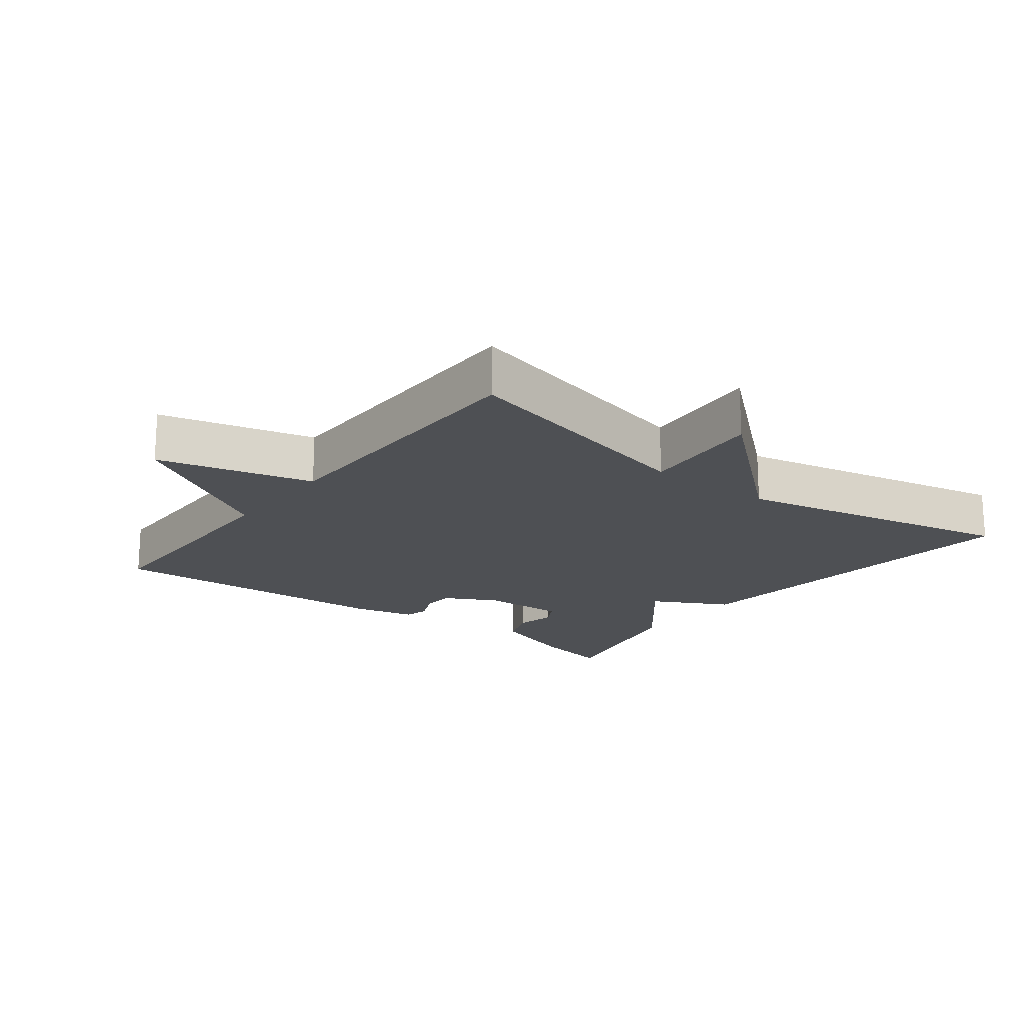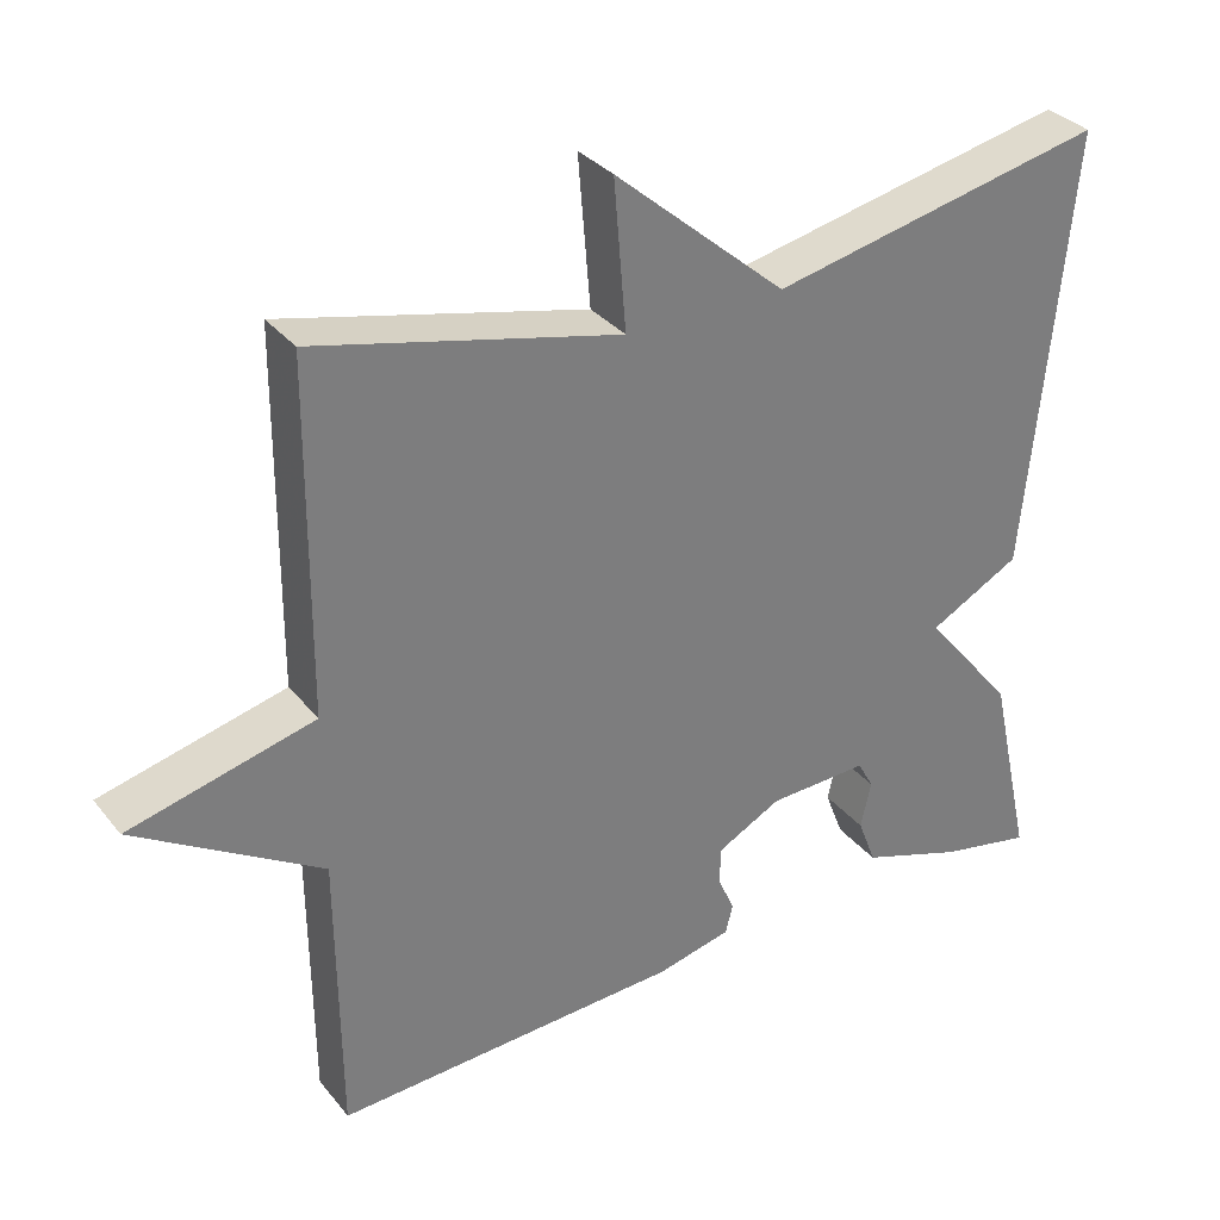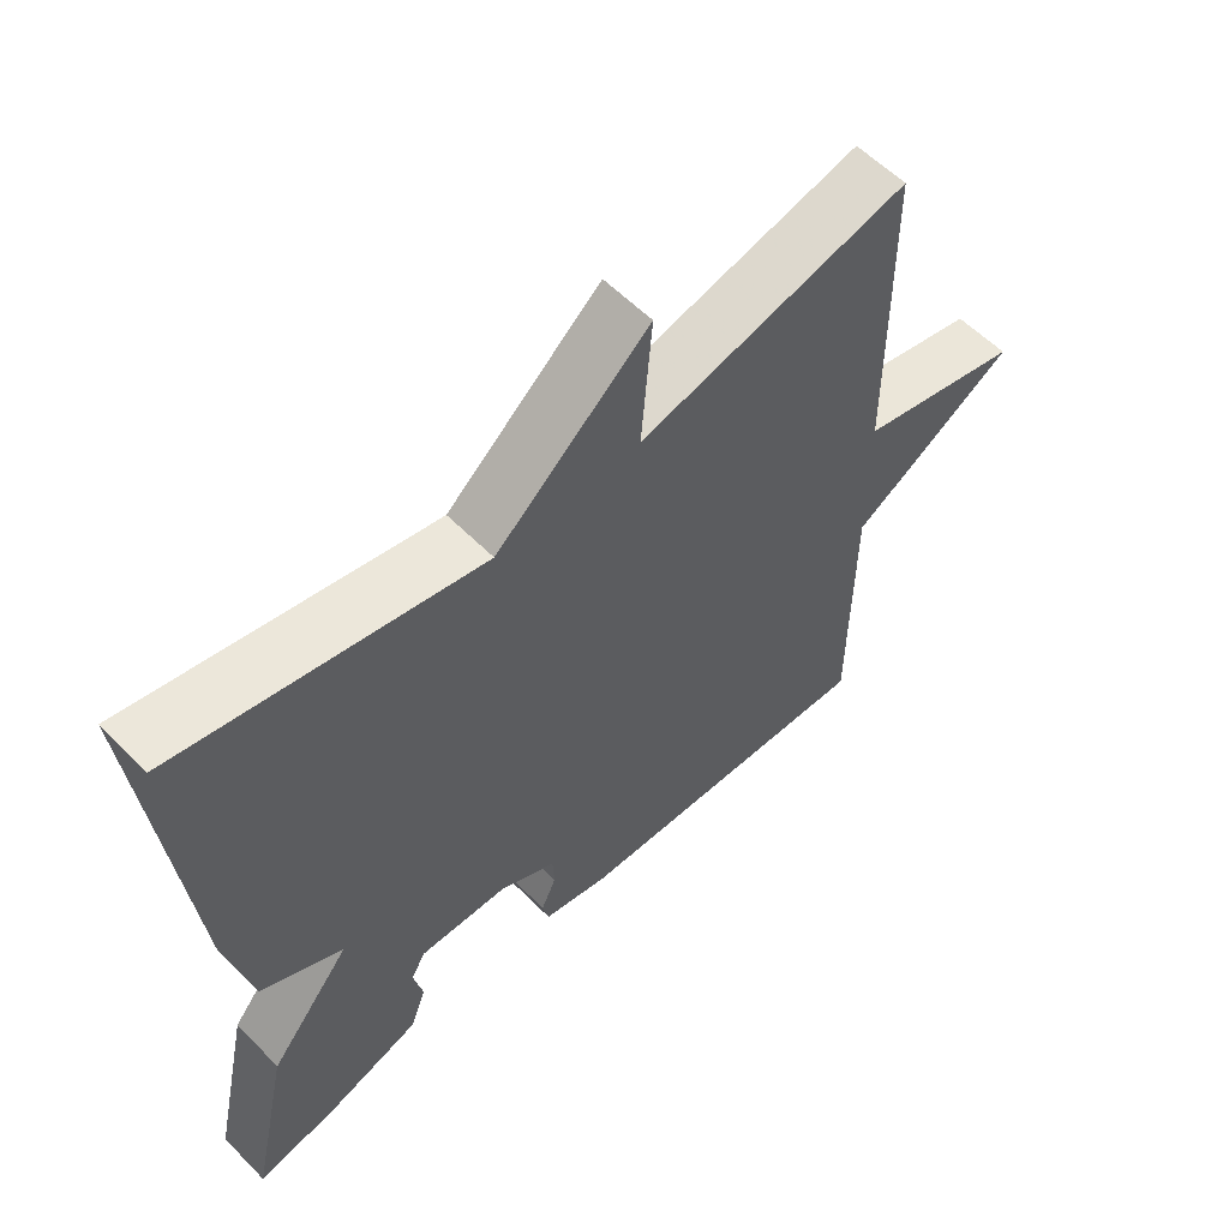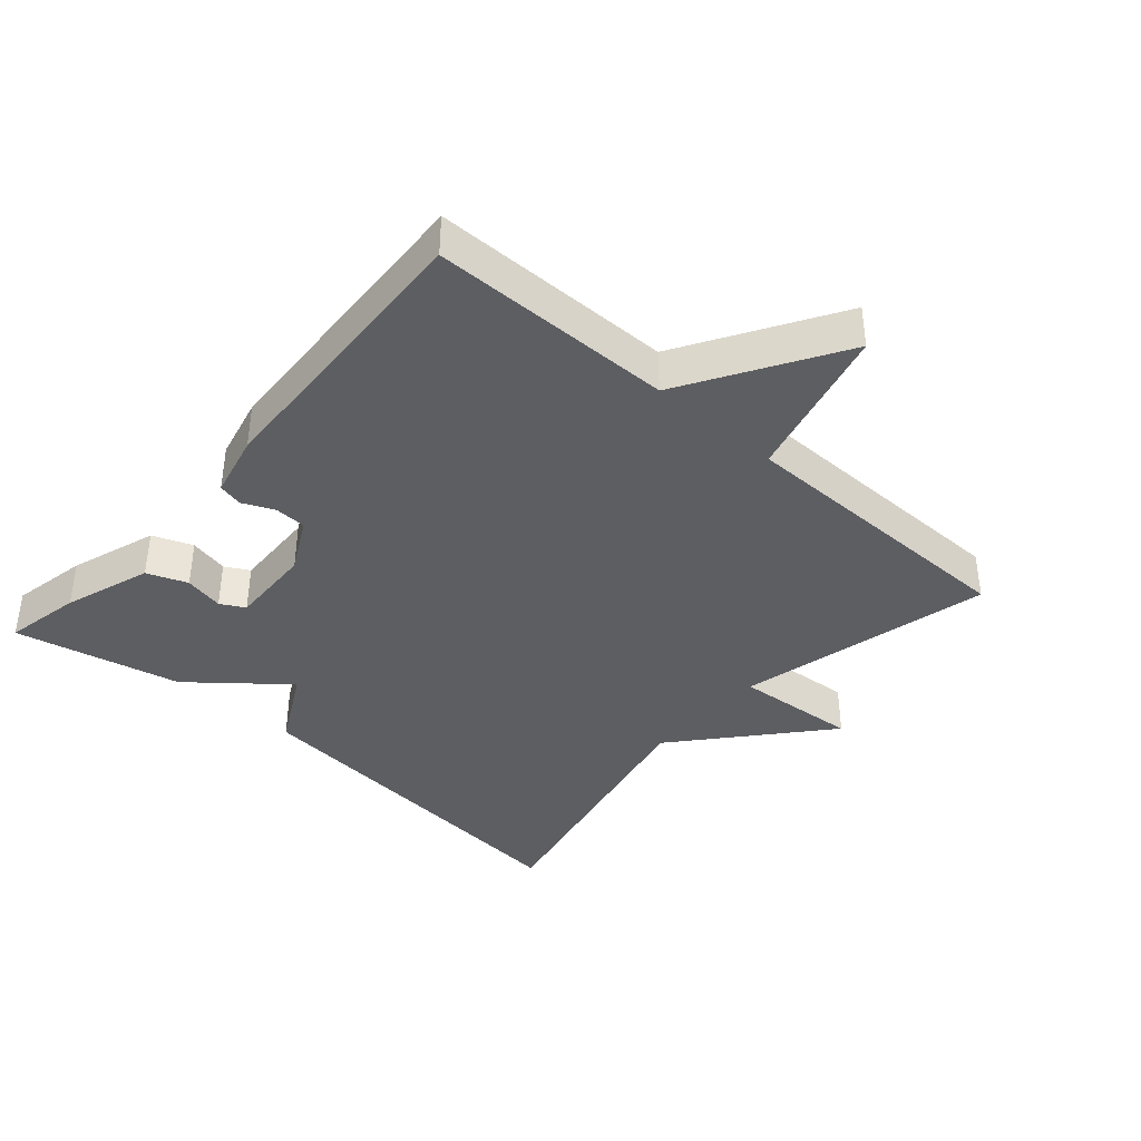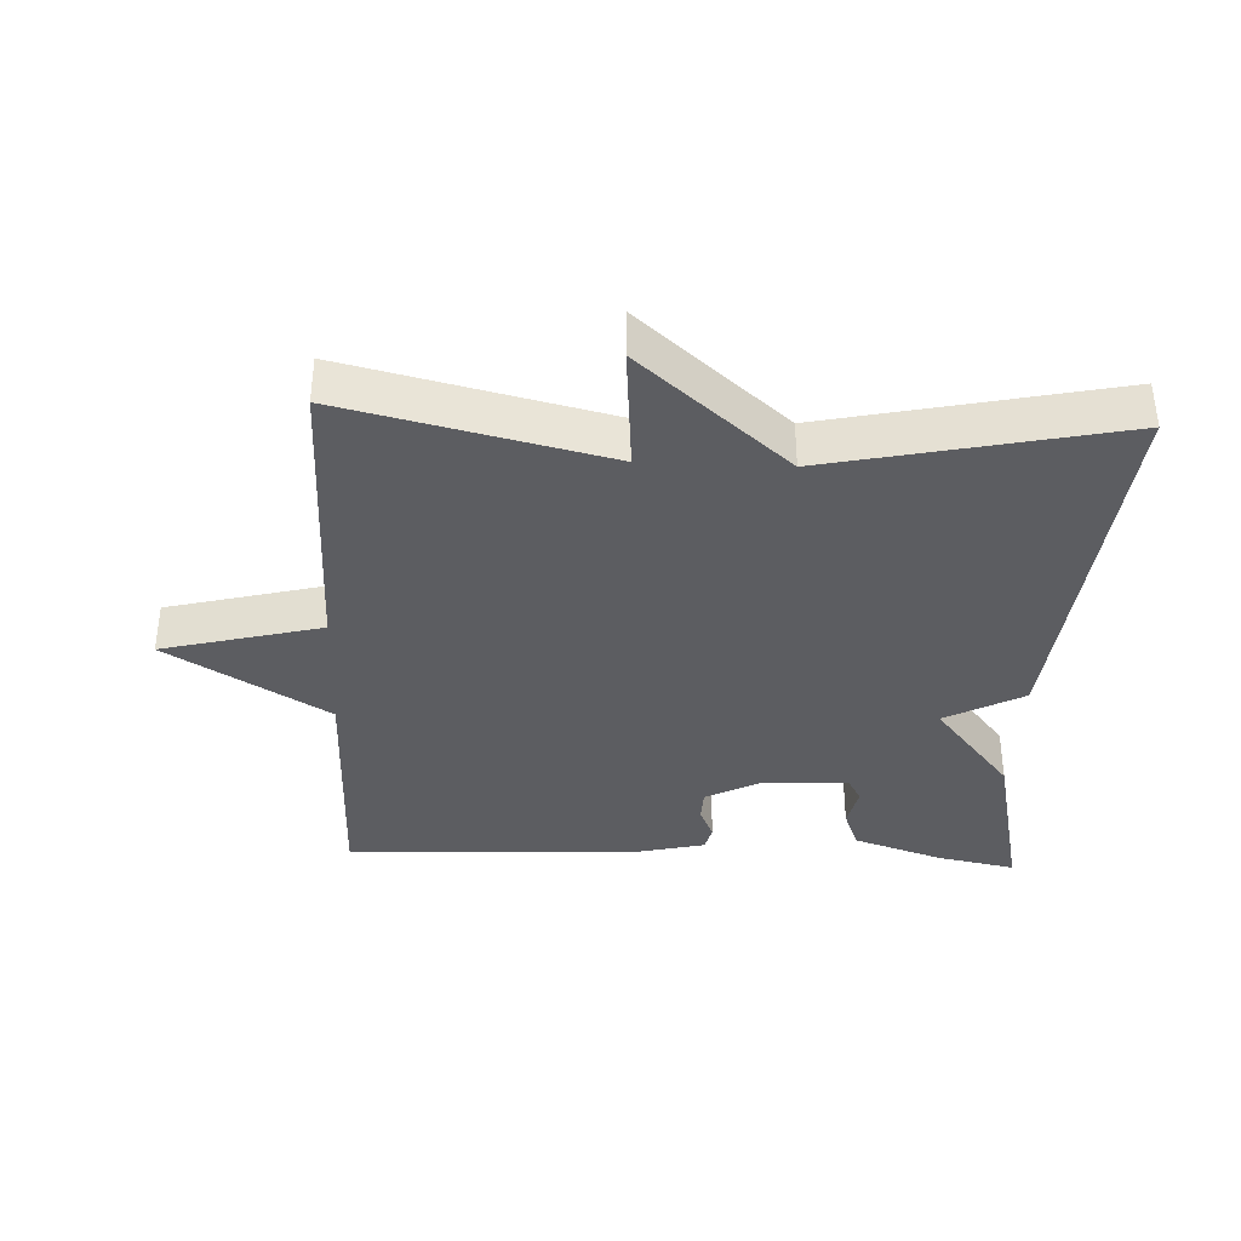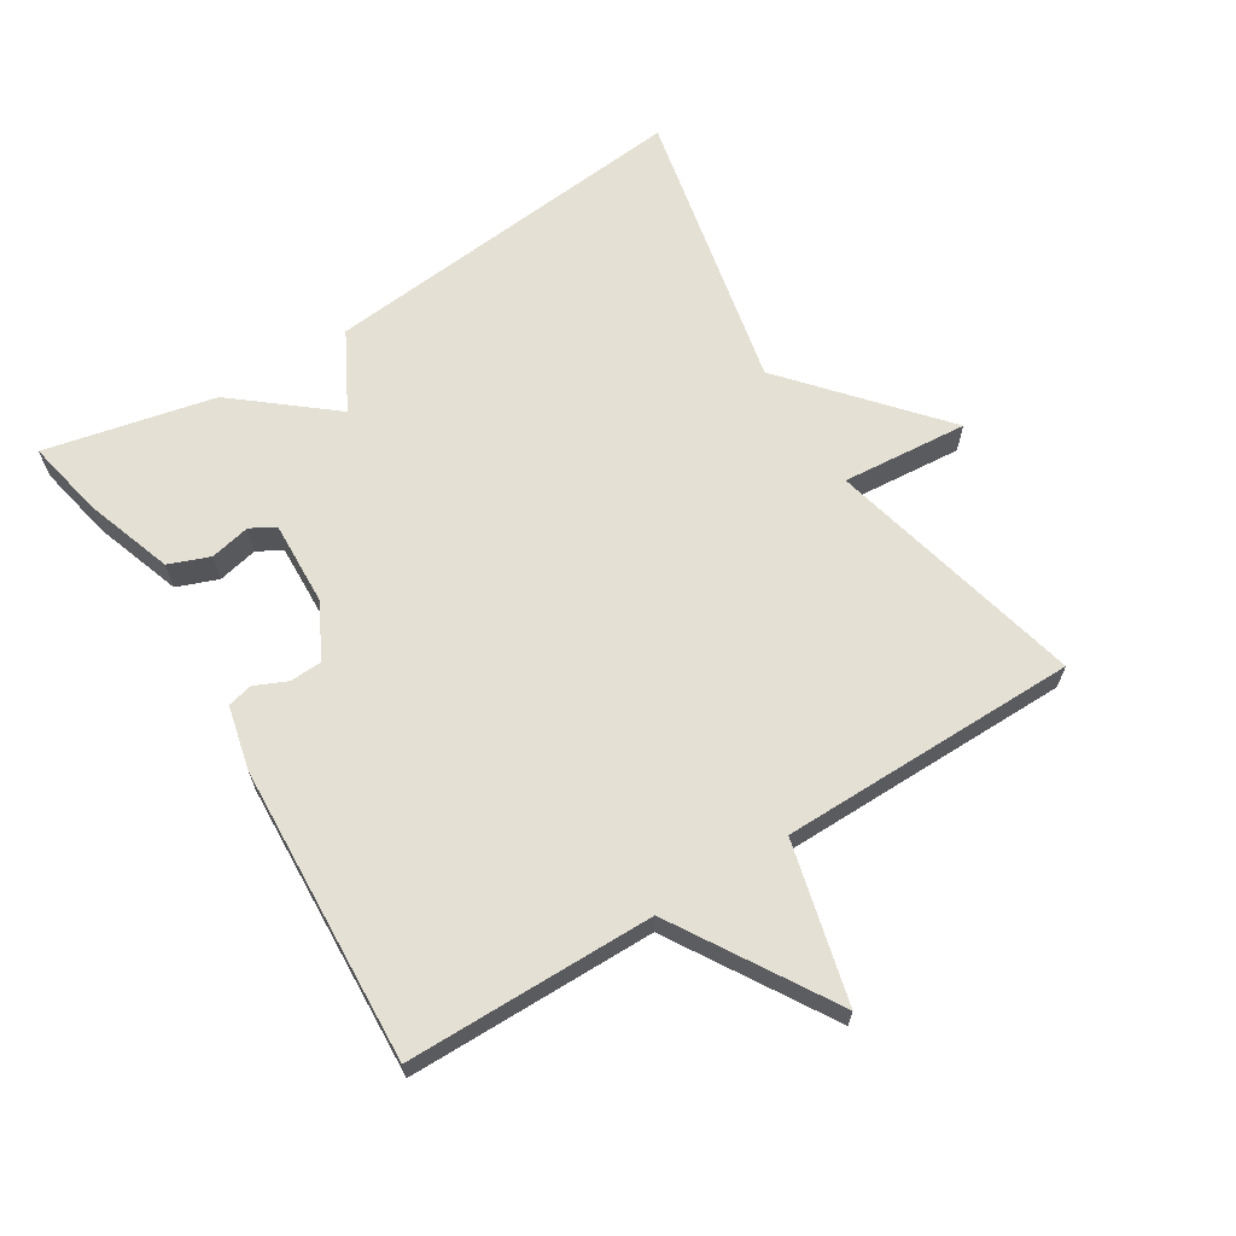
<metadata>
{"format":"obj","ext":"obj","renderer":"f3d","projection":"perspective","resolution":1024,"background":"white","views":[{"elev":-18.6,"azim":-37.6,"up":"+Y"},{"elev":32.5,"azim":-32.3,"up":"+Z"},{"elev":57.8,"azim":136.1,"up":"+Z"},{"elev":-39.1,"azim":-131.3,"up":"+Y"},{"elev":-37.1,"azim":-2.5,"up":"+Y"},{"elev":65.2,"azim":-121.9,"up":"+Y"}]}
</metadata>
<code>
v 0.5 0.07 0.5
v 0.445 0.07 -0.051
v 0.331 0.07 -0.112
v 0.445 0.07 -0.251
v 0.5 0.07 -0.5
v 0.385 0.07 -0.477
v 0.255 0.07 -0.433
v 0.232 0.07 -0.373
v 0.245 0.07 -0.314
v 0.225 0.07 -0.278
v 0.1 0.07 -0.283
v 0.02 0.07 -0.325
v 0.018 0.07 -0.372
v 0.039 0.07 -0.419
v 0.03 0.07 -0.456
v -0.064 0.07 -0.478
v -0.5 0.07 -0.5
v -0.503 0.07 -0.138
v -0.735 0.07 0.003
v -0.503 0.07 0.062
v -0.5 0.07 0.5
v -0.12 0.07 0.41
v -0.135 0.07 0.595
v 0.08 0.07 0.41
v 0.5 0 0.5
v 0.445 0 -0.051
v 0.331 0 -0.112
v 0.445 0 -0.251
v 0.5 0 -0.5
v 0.385 0 -0.477
v 0.255 0 -0.433
v 0.232 0 -0.373
v 0.245 0 -0.314
v 0.225 0 -0.278
v 0.1 0 -0.283
v 0.02 0 -0.325
v 0.018 0 -0.372
v 0.039 0 -0.419
v 0.03 0 -0.456
v -0.064 0 -0.478
v -0.5 0 -0.5
v -0.503 0 -0.138
v -0.735 0 0.003
v -0.503 0 0.062
v -0.5 0 0.5
v -0.12 0 0.41
v -0.135 0 0.595
v 0.08 0 0.41
f 22 23 24
f 20 21 22
f 20 22 24
f 18 19 20
f 17 18 20
f 16 17 20
f 15 16 20
f 14 15 20
f 13 14 20
f 12 13 20
f 20 24 1
f 12 20 1
f 11 12 1
f 7 8 9
f 6 7 9
f 5 6 9
f 4 5 9
f 3 4 9
f 3 9 10
f 1 2 3
f 1 3 10 11
f 48 47 46
f 46 45 44
f 48 46 44
f 44 43 42
f 44 42 41
f 44 41 40
f 44 40 39
f 44 39 38
f 44 38 37
f 44 37 36
f 25 48 44
f 25 44 36
f 25 36 35
f 33 32 31
f 33 31 30
f 33 30 29
f 33 29 28
f 33 28 27
f 34 33 27
f 27 26 25
f 35 34 27 25
f 1 25 26 2
f 2 26 27 3
f 3 27 28 4
f 4 28 29 5
f 5 29 30 6
f 6 30 31 7
f 7 31 32 8
f 8 32 33 9
f 9 33 34 10
f 10 34 35 11
f 11 35 36 12
f 12 36 37 13
f 13 37 38 14
f 14 38 39 15
f 15 39 40 16
f 16 40 41 17
f 17 41 42 18
f 18 42 43 19
f 19 43 44 20
f 20 44 45 21
f 21 45 46 22
f 22 46 47 23
f 23 47 48 24
f 24 48 25 1

</code>
